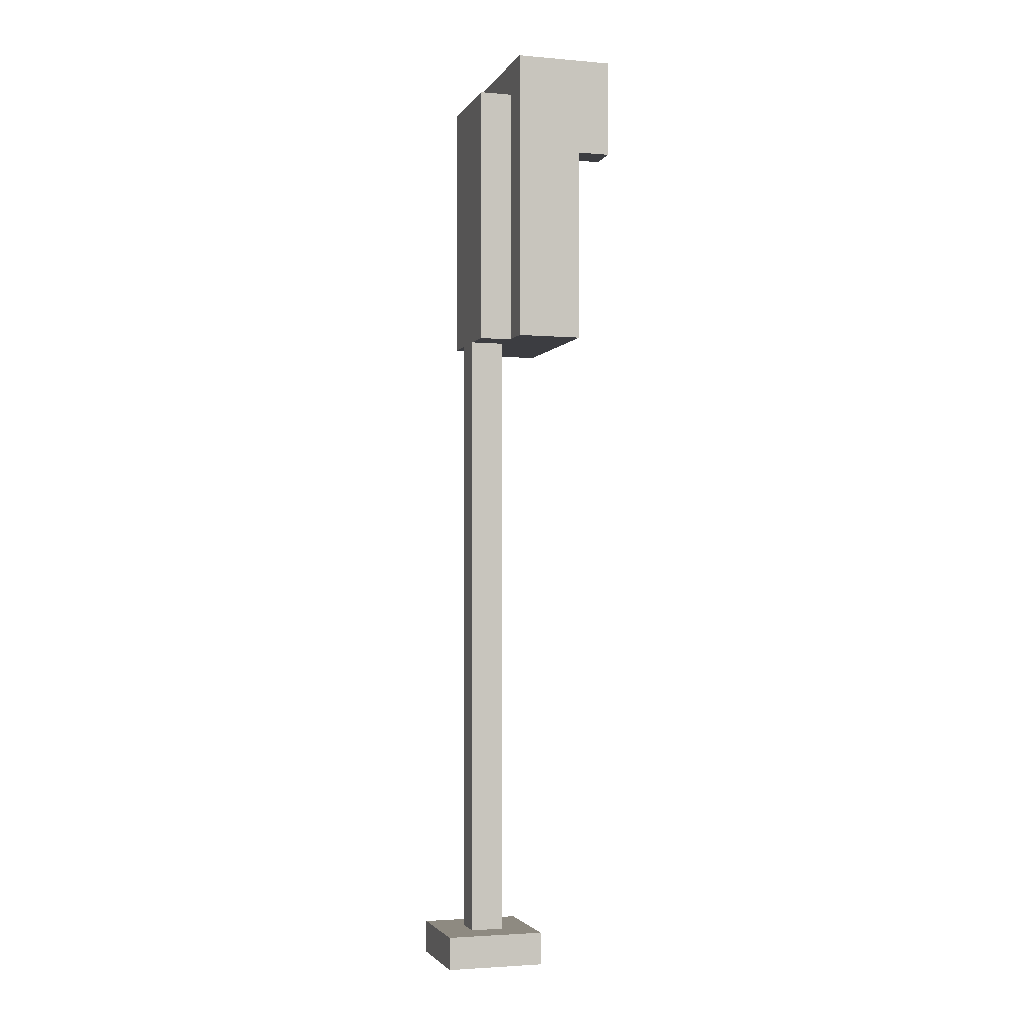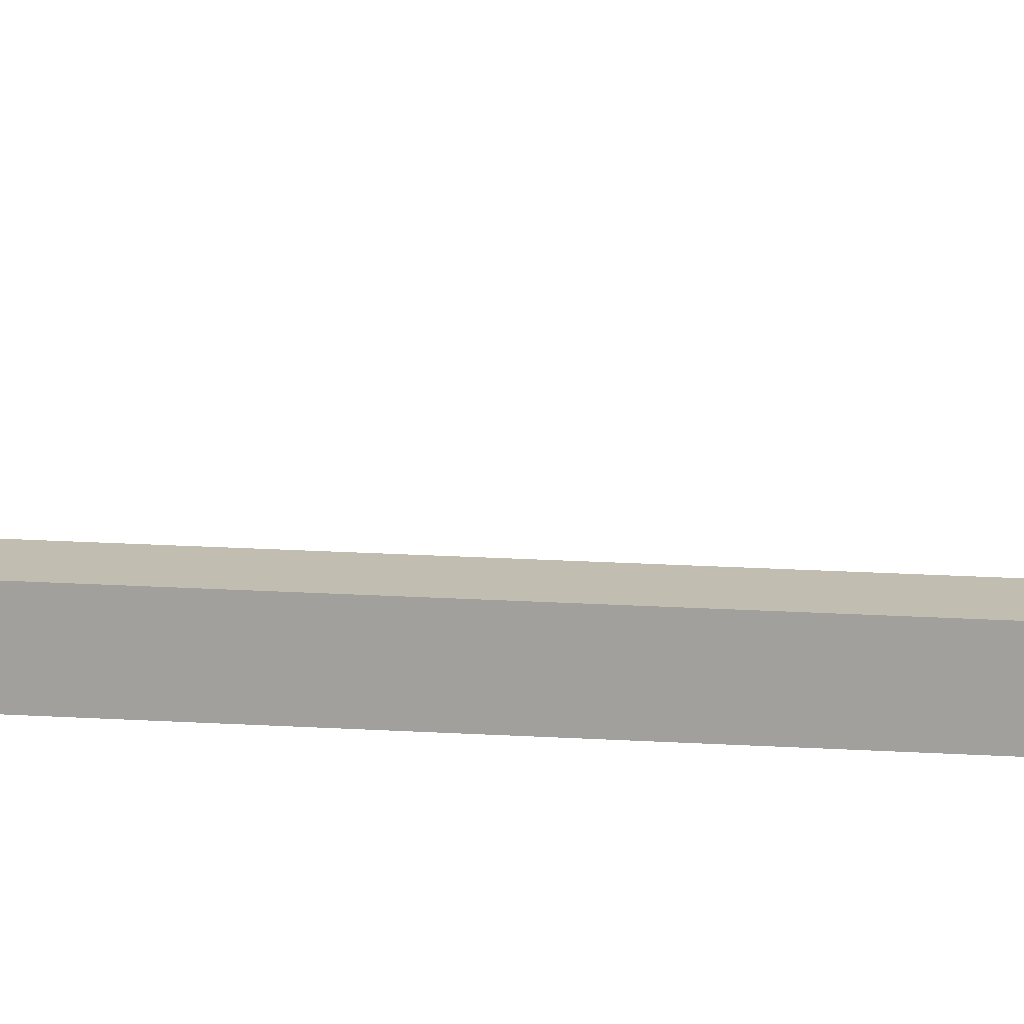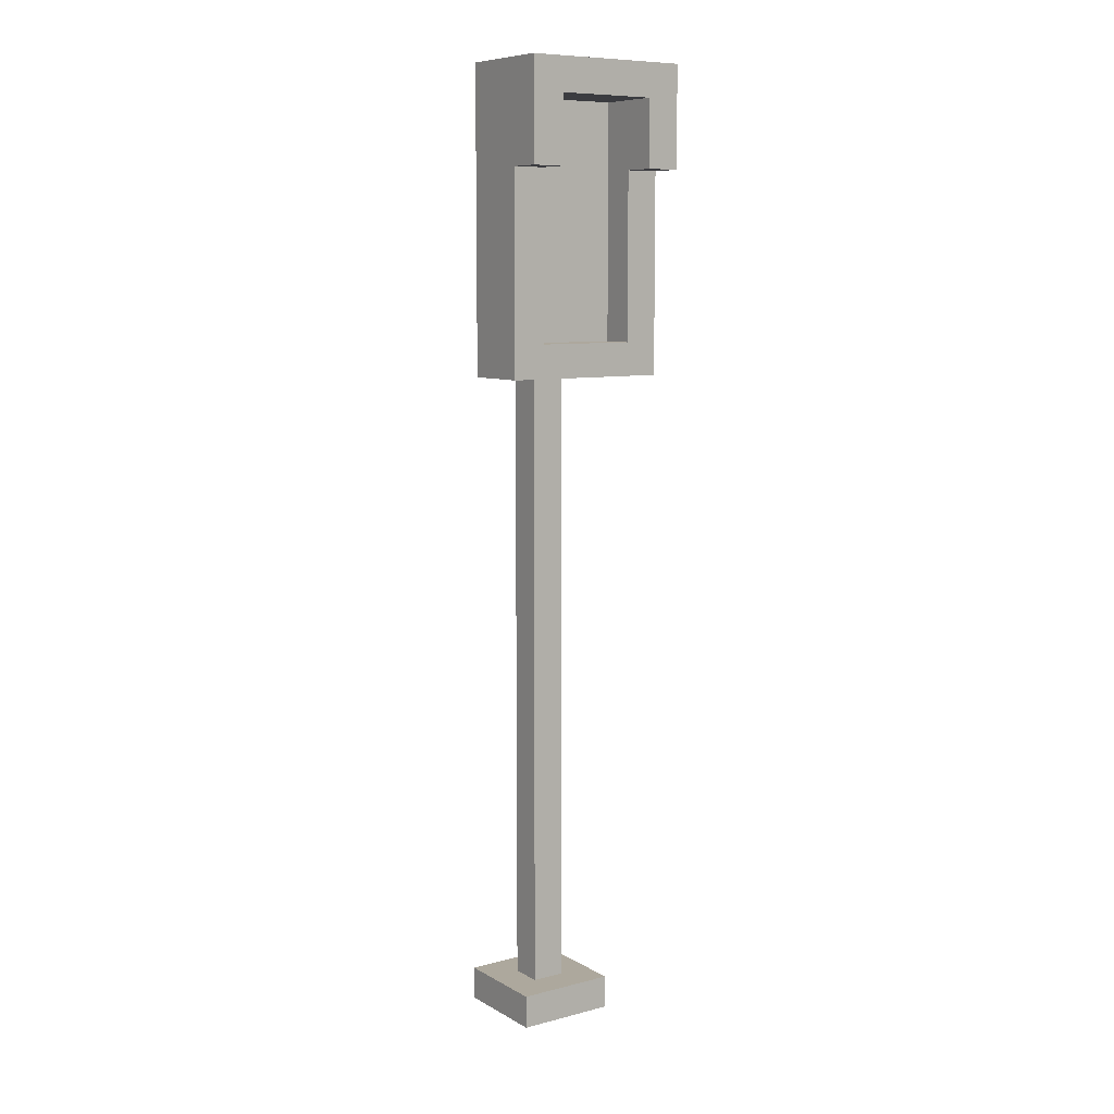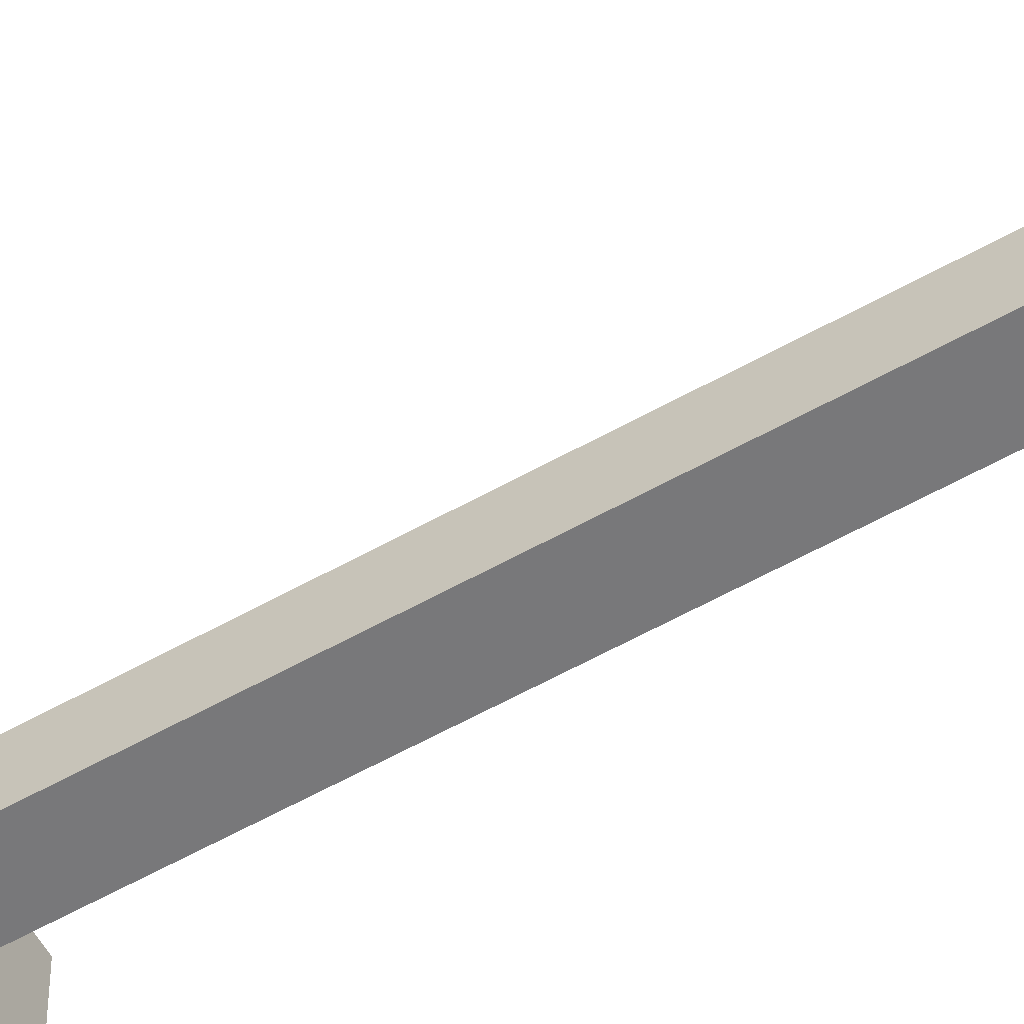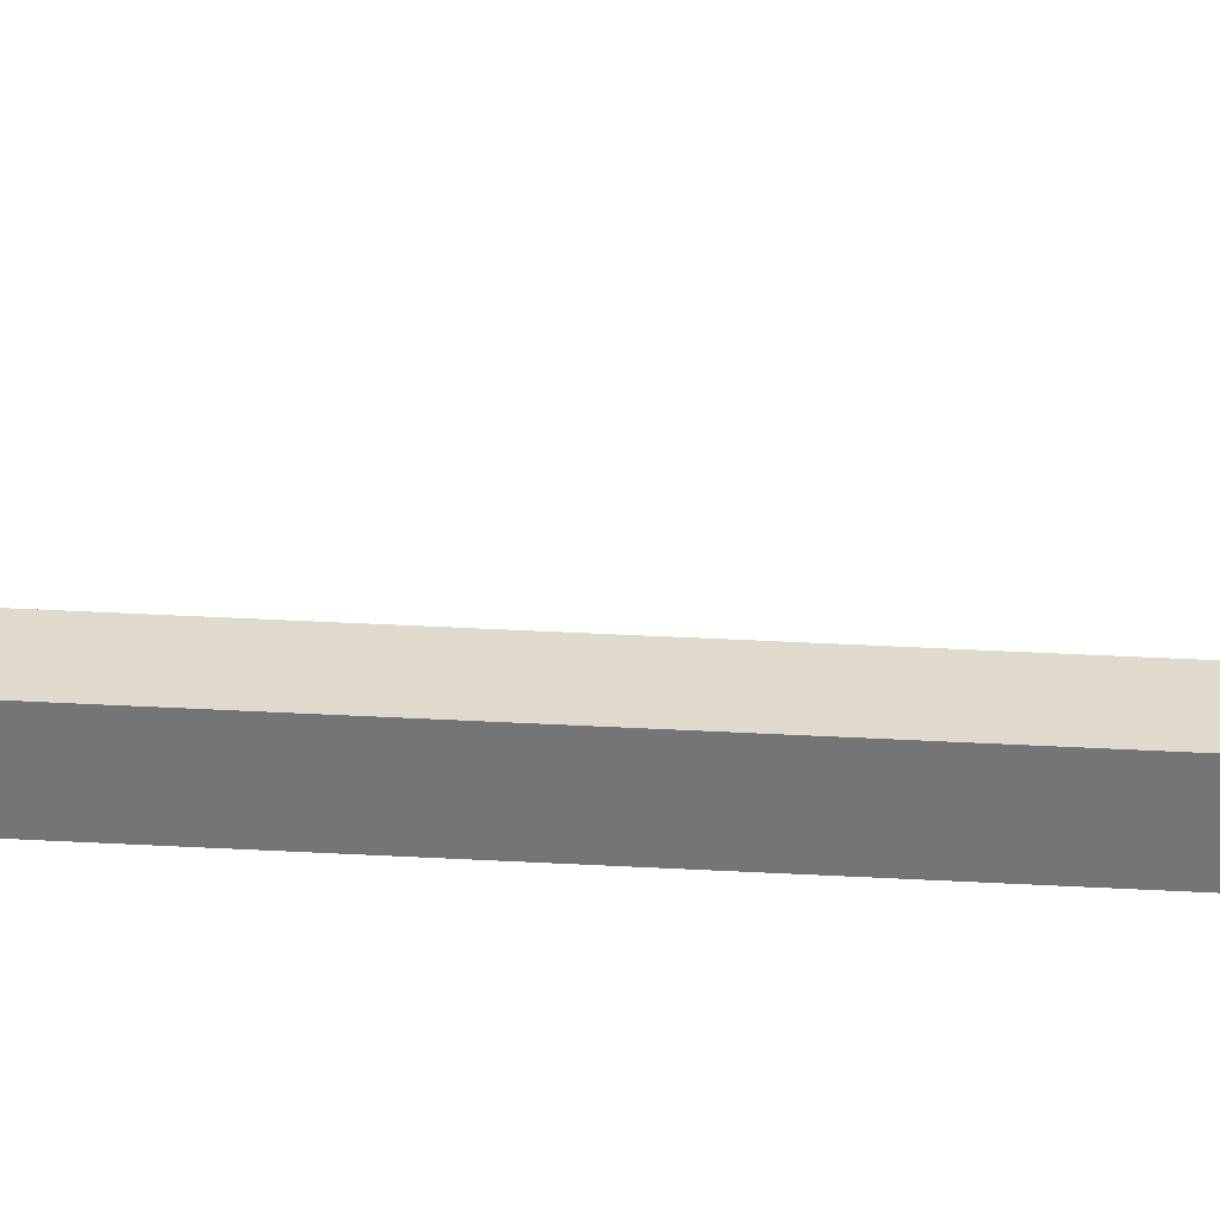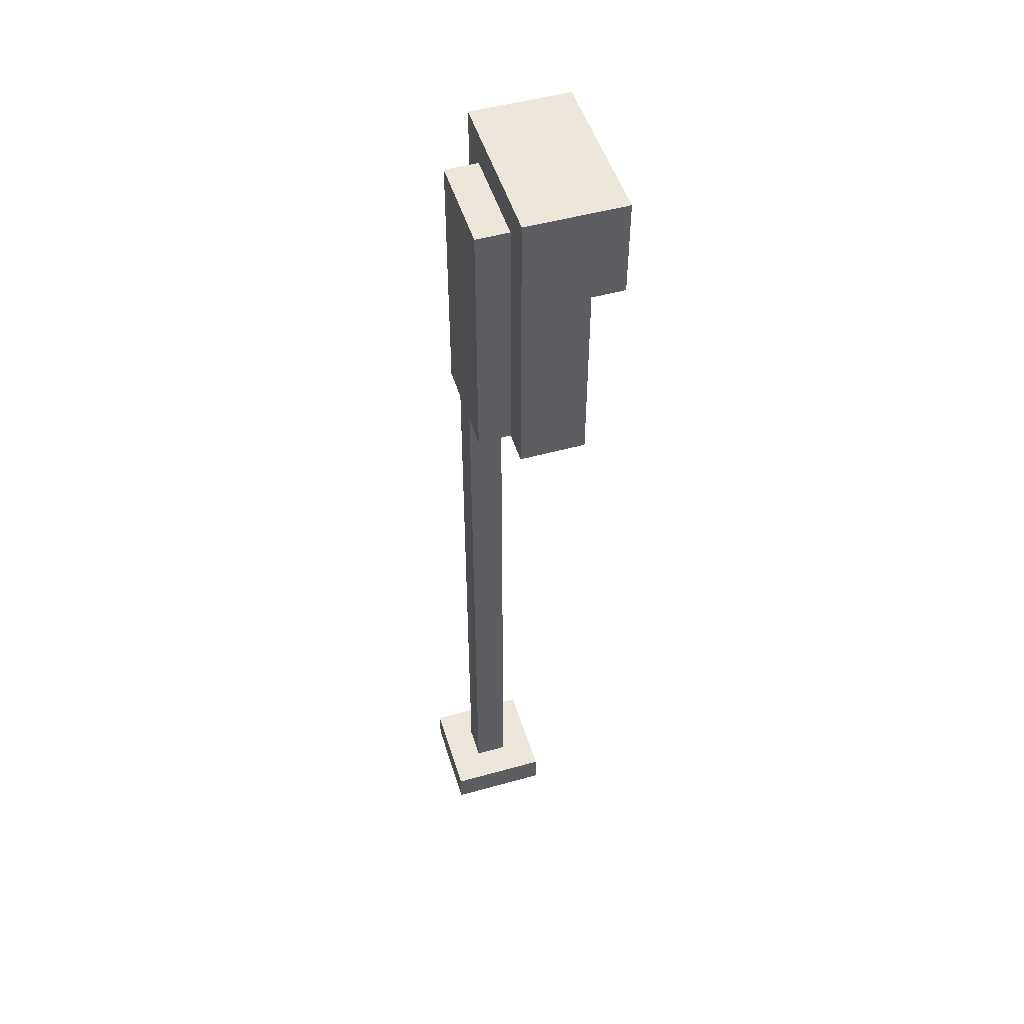
<metadata>
{"format":"obj","ext":"obj","renderer":"f3d","projection":"perspective","resolution":1024,"background":"white","views":[{"elev":-2.8,"azim":-106.8,"up":"+Y"},{"elev":16.8,"azim":97.5,"up":"+Z"},{"elev":8.7,"azim":-34.7,"up":"+Y"},{"elev":-57.5,"azim":-59.6,"up":"+Z"},{"elev":33.1,"azim":94.5,"up":"+Z"},{"elev":50.3,"azim":-107.0,"up":"+Y"}]}
</metadata>
<code>
o
v 15.4 2 -5.2
v 15.4 2 -5.3
v 15.4 2 -5.4
v 15.4 2.3 -5.2
v 15.4 2.3 -5.3
v 15.4 2.6 -5.1
v 15.4 2.6 -5.2
v 15.4 2.9 -5.1
v 15.4 2.9 -5.2
v 15.4 2.9 -5.4
v 15.5 0 -5.3
v 15.5 0 -5.6
v 15.5 0.1 -5.3
v 15.5 0.1 -5.6
v 15.5 2 -5.4
v 15.5 2 -5.5
v 15.5 2.8 -5.4
v 15.5 2.8 -5.5
v 15.6 0.1 -5.4
v 15.6 0.1 -5.5
v 15.6 0.6 -5.4
v 15.6 0.6 -5.5
v 15.6 2 -5.4
v 15.6 2 -5.5
v 15.8 2.1 -5.2
v 15.8 2.1 -5.3
v 15.8 2.3 -5.2
v 15.8 2.3 -5.3
v 15.8 2.6 -5.1
v 15.8 2.6 -5.2
v 15.8 2.8 -5.1
v 15.8 2.8 -5.2
v 15.8 2.8 -5.3
v 15.5 2.1 -5.2
v 15.5 2.1 -5.3
v 15.5 2.3 -5.2
v 15.5 2.3 -5.3
v 15.5 2.6 -5.1
v 15.5 2.6 -5.2
v 15.5 2.8 -5.1
v 15.5 2.8 -5.2
v 15.5 2.8 -5.3
v 15.7 0.1 -5.4
v 15.7 0.1 -5.5
v 15.7 0.6 -5.4
v 15.7 0.6 -5.5
v 15.7 2 -5.4
v 15.7 2 -5.5
v 15.8 0 -5.3
v 15.8 0 -5.6
v 15.8 0.1 -5.3
v 15.8 0.1 -5.6
v 15.8 2 -5.4
v 15.8 2 -5.5
v 15.8 2.8 -5.4
v 15.8 2.8 -5.5
v 15.9 2 -5.2
v 15.9 2 -5.3
v 15.9 2 -5.4
v 15.9 2.3 -5.2
v 15.9 2.3 -5.3
v 15.9 2.6 -5.1
v 15.9 2.6 -5.2
v 15.9 2.9 -5.1
v 15.9 2.9 -5.2
v 15.9 2.9 -5.4
v 15.4 2.6 -5.1
v 15.4 2.9 -5.1
v 15.5 2.6 -5.1
v 15.5 2.8 -5.1
v 15.8 2.6 -5.1
v 15.8 2.8 -5.1
v 15.9 2.6 -5.1
v 15.9 2.9 -5.1
v 15.4 2 -5.2
v 15.4 2.3 -5.2
v 15.4 2.6 -5.2
v 15.5 2.1 -5.2
v 15.5 2.3 -5.2
v 15.5 2.6 -5.2
v 15.8 2.1 -5.2
v 15.8 2.3 -5.2
v 15.8 2.6 -5.2
v 15.9 2 -5.2
v 15.9 2.3 -5.2
v 15.9 2.6 -5.2
v 15.5 0 -5.3
v 15.5 0.1 -5.3
v 15.5 2.1 -5.3
v 15.5 2.3 -5.3
v 15.5 2.8 -5.3
v 15.6 2.2 -5.3
v 15.6 2.3 -5.3
v 15.6 2.4 -5.3
v 15.6 2.5 -5.3
v 15.6 2.6 -5.3
v 15.6 2.7 -5.3
v 15.7 2.2 -5.3
v 15.7 2.3 -5.3
v 15.7 2.4 -5.3
v 15.7 2.5 -5.3
v 15.7 2.6 -5.3
v 15.7 2.7 -5.3
v 15.8 0 -5.3
v 15.8 0.1 -5.3
v 15.8 2.1 -5.3
v 15.8 2.3 -5.3
v 15.8 2.8 -5.3
v 15.6 0.1 -5.4
v 15.6 0.6 -5.4
v 15.6 2 -5.4
v 15.7 0.1 -5.4
v 15.7 0.6 -5.4
v 15.7 2 -5.4
v 15.4 2 -5.4
v 15.4 2.9 -5.4
v 15.5 2 -5.4
v 15.5 2.8 -5.4
v 15.8 2 -5.4
v 15.8 2.8 -5.4
v 15.9 2 -5.4
v 15.9 2.9 -5.4
v 15.5 2 -5.5
v 15.5 2.8 -5.5
v 15.6 0.1 -5.5
v 15.6 0.6 -5.5
v 15.6 2 -5.5
v 15.7 0.1 -5.5
v 15.7 0.6 -5.5
v 15.7 2 -5.5
v 15.8 2 -5.5
v 15.8 2.8 -5.5
v 15.5 0 -5.6
v 15.5 0.1 -5.6
v 15.8 0 -5.6
v 15.8 0.1 -5.6
v 15.5 0 -5.3
v 15.8 0 -5.3
v 15.5 0 -5.6
v 15.8 0 -5.6
v 15.4 2 -5.2
v 15.9 2 -5.2
v 15.4 2 -5.3
v 15.9 2 -5.3
v 15.4 2 -5.4
v 15.5 2 -5.4
v 15.6 2 -5.4
v 15.7 2 -5.4
v 15.8 2 -5.4
v 15.9 2 -5.4
v 15.5 2 -5.5
v 15.6 2 -5.5
v 15.7 2 -5.5
v 15.8 2 -5.5
v 15.4 2.6 -5.1
v 15.5 2.6 -5.1
v 15.8 2.6 -5.1
v 15.9 2.6 -5.1
v 15.4 2.6 -5.2
v 15.5 2.6 -5.2
v 15.8 2.6 -5.2
v 15.9 2.6 -5.2
v 15.5 2.8 -5.1
v 15.8 2.8 -5.1
v 15.5 2.8 -5.2
v 15.8 2.8 -5.2
v 15.5 2.8 -5.3
v 15.8 2.8 -5.3
v 15.5 0.1 -5.3
v 15.8 0.1 -5.3
v 15.6 0.1 -5.4
v 15.7 0.1 -5.4
v 15.6 0.1 -5.5
v 15.7 0.1 -5.5
v 15.5 0.1 -5.6
v 15.8 0.1 -5.6
v 15.5 2.1 -5.2
v 15.8 2.1 -5.2
v 15.5 2.1 -5.3
v 15.8 2.1 -5.3
v 15.5 2.8 -5.4
v 15.8 2.8 -5.4
v 15.5 2.8 -5.5
v 15.8 2.8 -5.5
v 15.4 2.9 -5.1
v 15.9 2.9 -5.1
v 15.4 2.9 -5.2
v 15.9 2.9 -5.2
v 15.4 2.9 -5.4
v 15.9 2.9 -5.4
f 4 2 1
f 5 3 2
f 5 2 4
f 7 5 4
f 8 7 6
f 9 5 7
f 9 7 8
f 10 3 5
f 10 5 9
f 13 12 11
f 14 12 13
f 17 16 15
f 18 16 17
f 21 20 19
f 22 20 21
f 23 22 21
f 24 22 23
f 27 26 25
f 28 26 27
f 30 28 27
f 31 30 29
f 32 28 30
f 32 30 31
f 33 28 32
f 34 35 36
f 36 35 37
f 36 37 39
f 38 39 40
f 39 37 41
f 40 39 41
f 41 37 42
f 43 44 45
f 45 44 46
f 45 46 47
f 47 46 48
f 49 50 51
f 51 50 52
f 53 54 55
f 55 54 56
f 57 58 60
f 58 59 61
f 60 58 61
f 60 61 63
f 62 63 64
f 63 61 65
f 64 63 65
f 61 59 66
f 65 61 66
f 69 68 67
f 70 68 69
f 72 68 70
f 73 72 71
f 74 68 72
f 74 72 73
f 78 76 75
f 79 77 76
f 79 76 78
f 80 77 79
f 81 78 75
f 84 81 75
f 84 82 81
f 85 83 82
f 85 82 84
f 86 83 85
f 92 90 89
f 92 91 90
f 93 91 92
f 94 91 93
f 95 91 94
f 96 91 95
f 97 91 96
f 98 92 89
f 98 93 92
f 99 94 93
f 99 93 98
f 100 95 94
f 100 94 99
f 101 96 95
f 101 95 100
f 102 97 96
f 102 96 101
f 103 91 97
f 103 97 102
f 104 88 87
f 105 88 104
f 106 102 101
f 106 101 100
f 106 98 89
f 106 103 102
f 106 100 99
f 106 99 98
f 107 103 106
f 108 91 103
f 108 103 107
f 112 110 109
f 113 111 110
f 113 110 112
f 114 111 113
f 115 116 117
f 117 116 118
f 118 116 120
f 119 120 121
f 120 116 122
f 121 120 122
f 123 124 127
f 125 126 128
f 126 127 129
f 128 126 129
f 127 124 130
f 129 127 130
f 130 124 131
f 131 124 132
f 133 134 135
f 135 134 136
f 139 138 137
f 140 138 139
f 143 142 141
f 144 142 143
f 145 144 143
f 146 144 145
f 147 144 146
f 148 144 147
f 149 144 148
f 150 144 149
f 151 147 146
f 152 147 151
f 153 149 148
f 154 149 153
f 159 156 155
f 160 156 159
f 161 158 157
f 162 158 161
f 165 164 163
f 166 164 165
f 167 166 165
f 168 166 167
f 169 170 171
f 171 170 172
f 169 171 173
f 172 170 174
f 169 173 175
f 173 174 175
f 174 170 176
f 175 174 176
f 177 178 179
f 179 178 180
f 181 182 183
f 183 182 184
f 185 186 187
f 187 186 188
f 187 188 189
f 189 188 190

</code>
